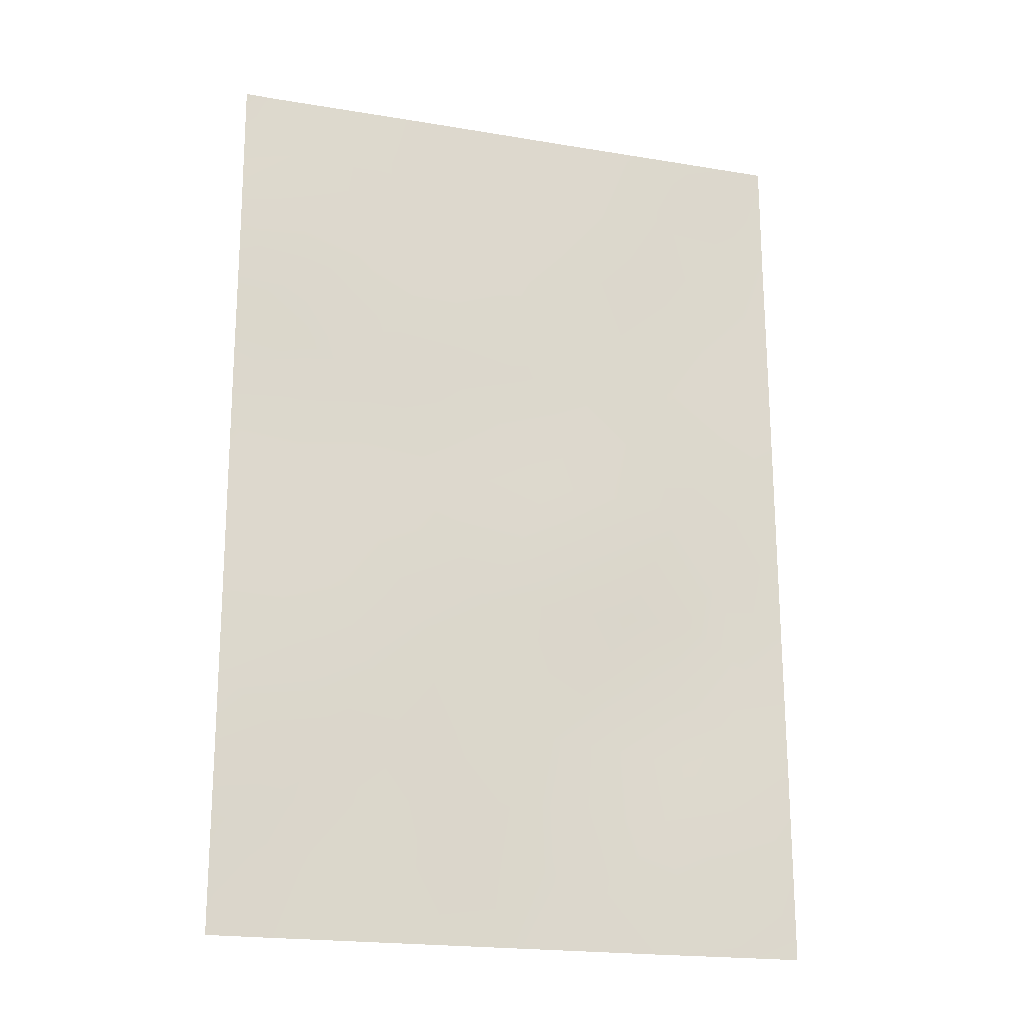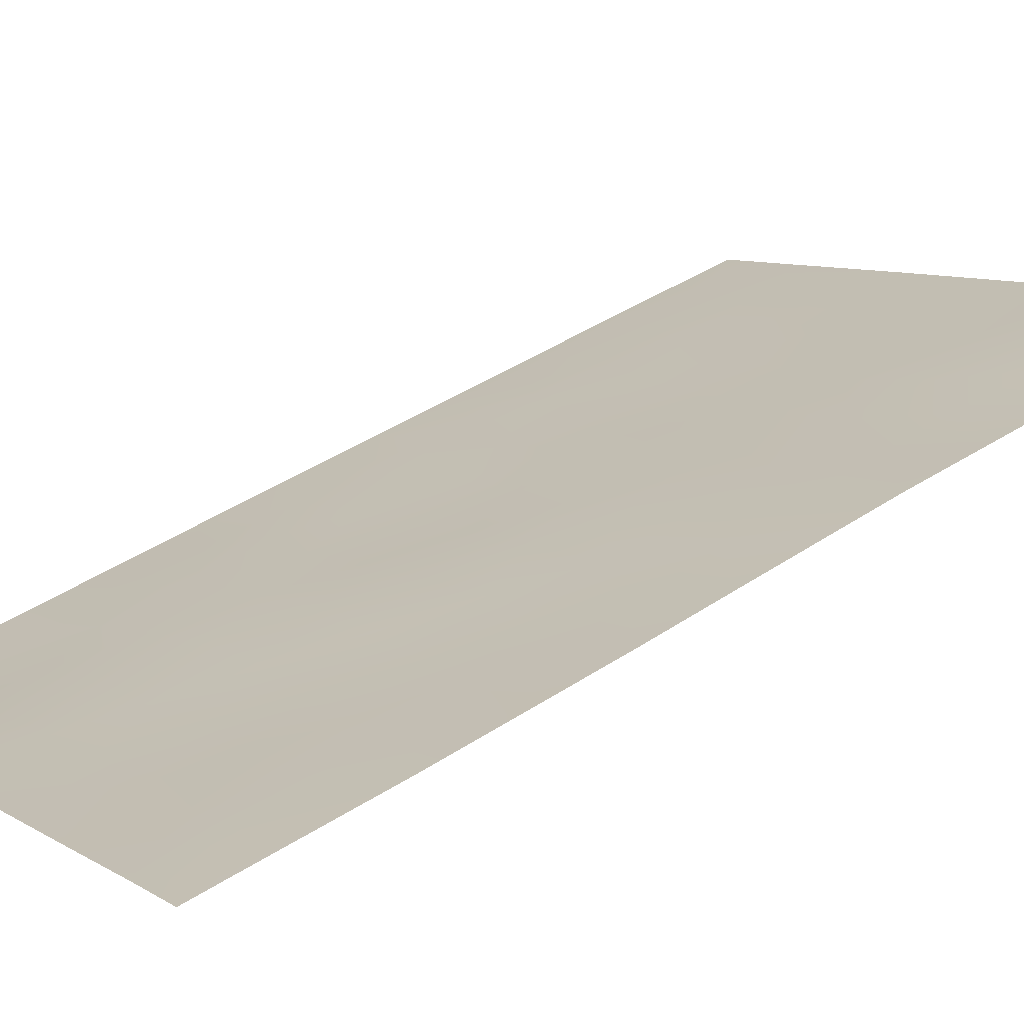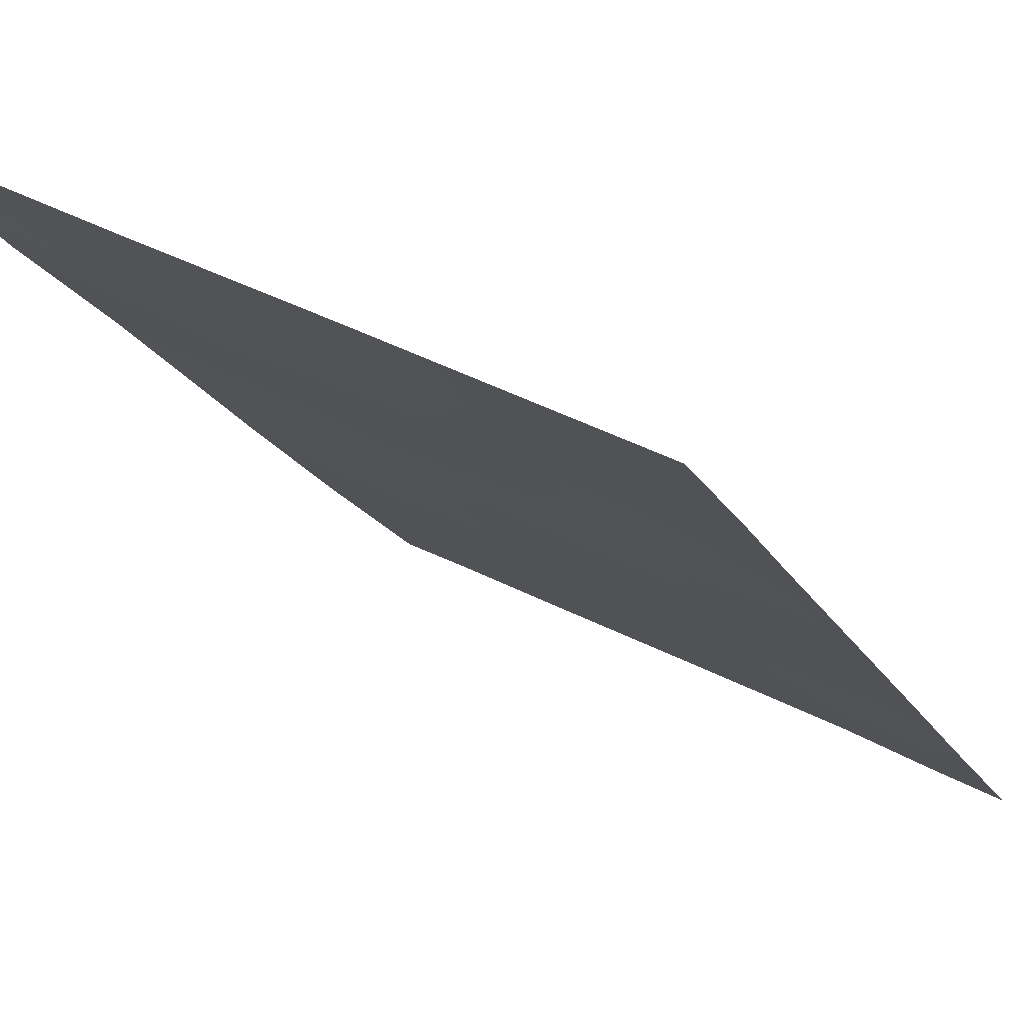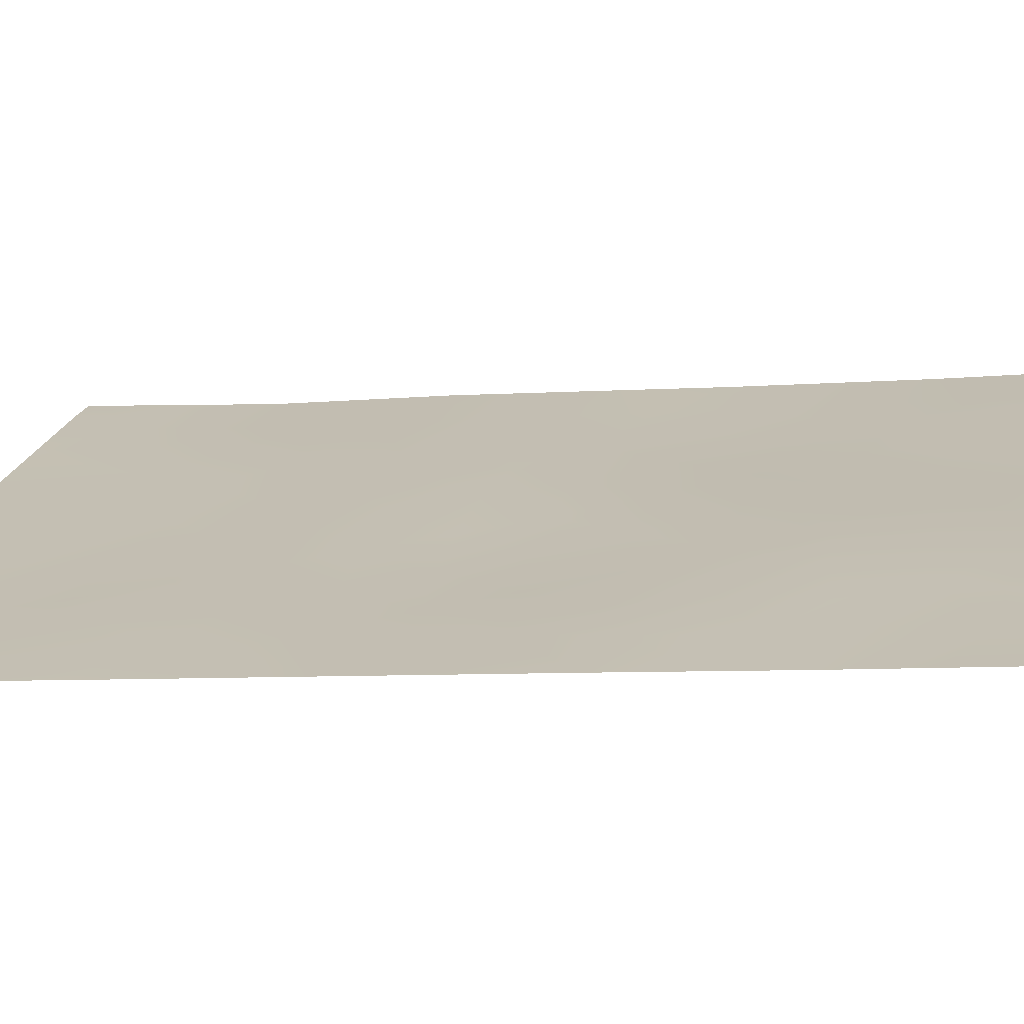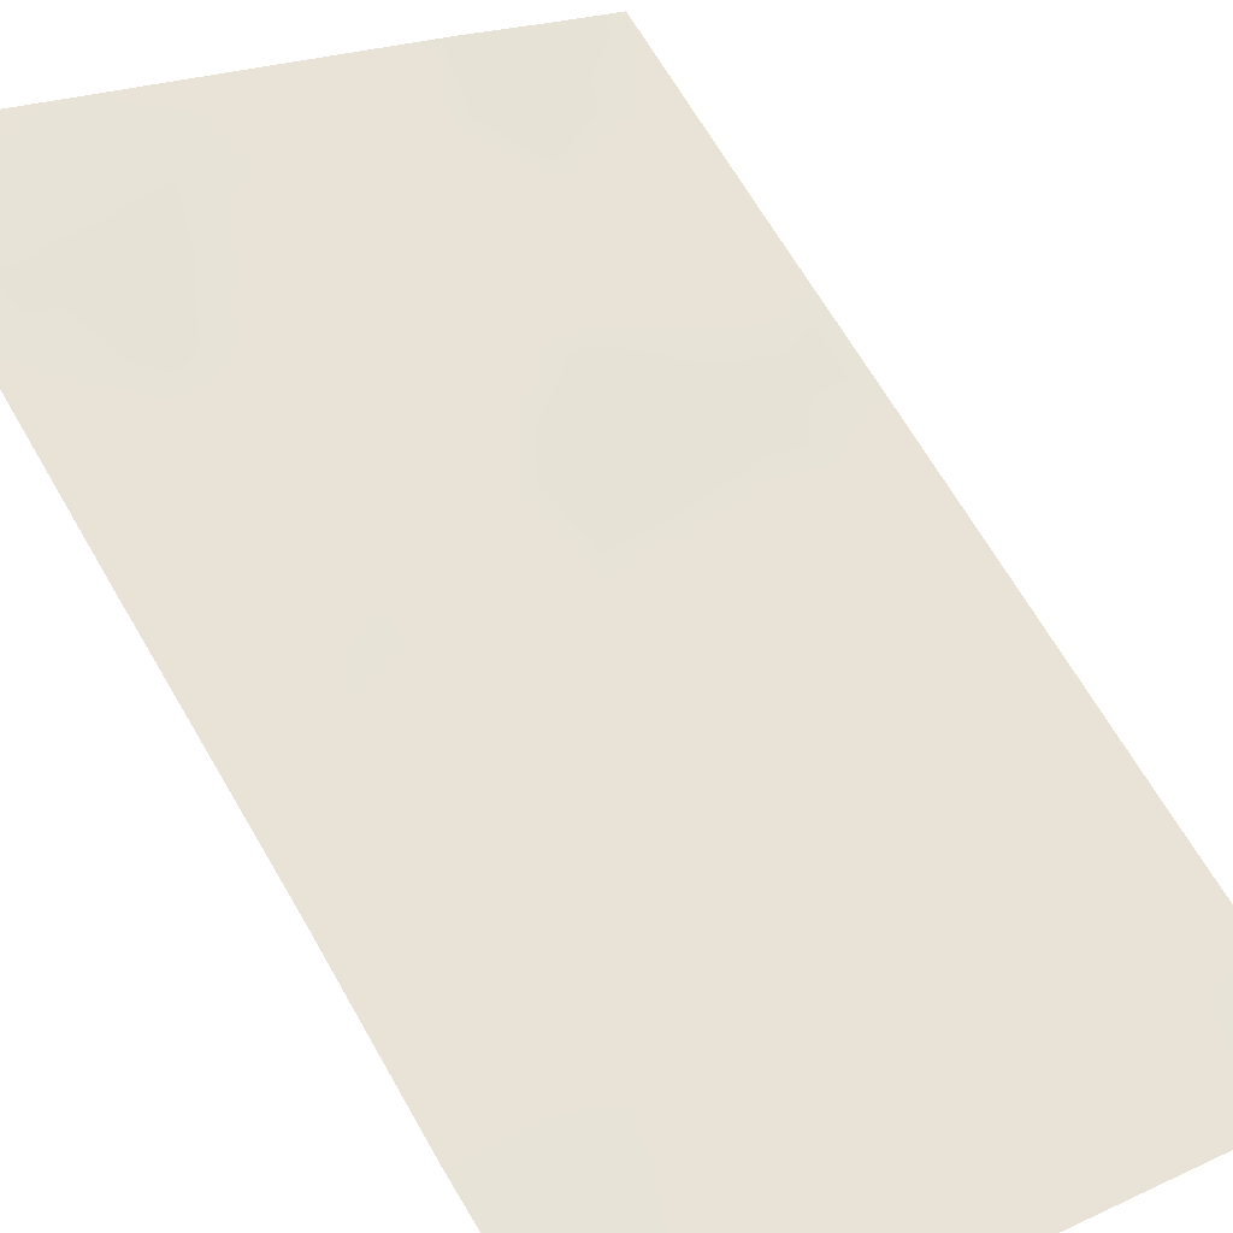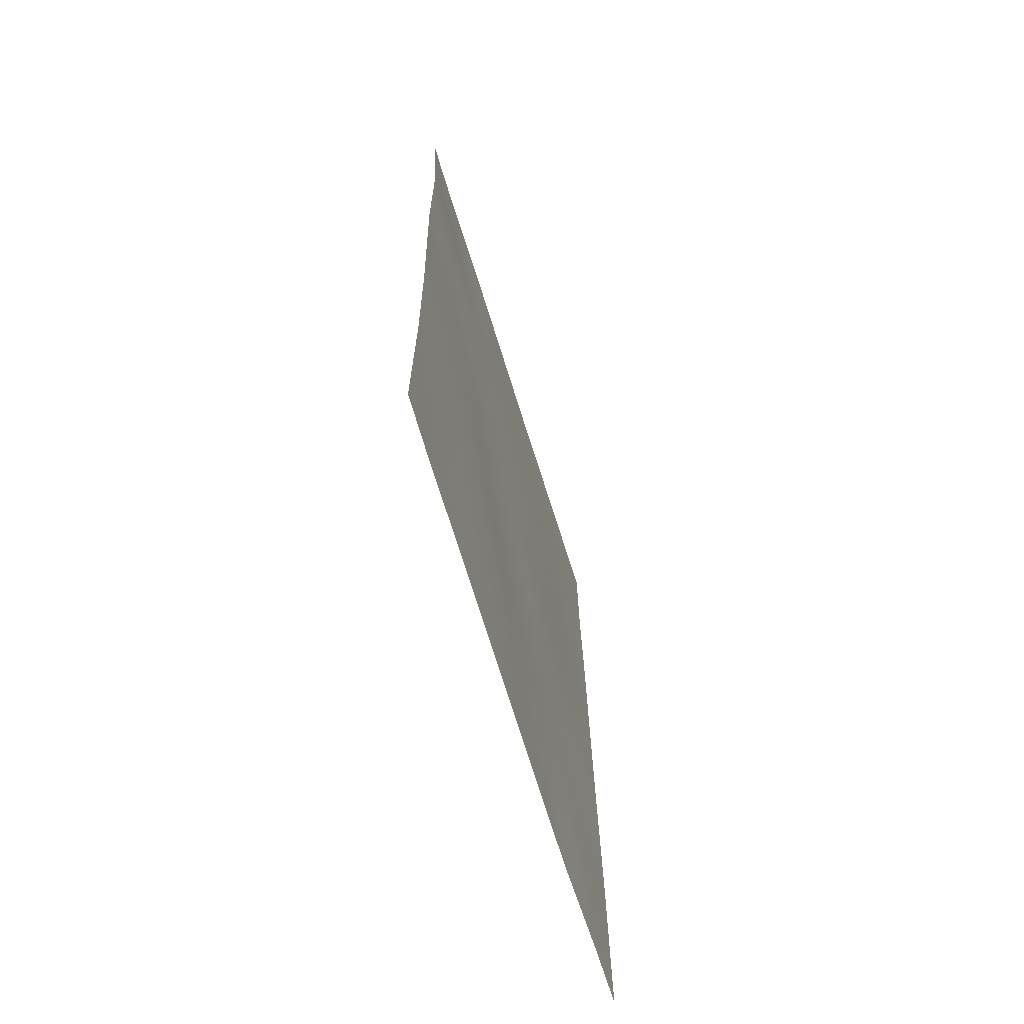
<metadata>
{"format":"obj","ext":"obj","renderer":"f3d","projection":"perspective","resolution":1024,"background":"white","views":[{"elev":-19.8,"azim":-45.3,"up":"+Z"},{"elev":42.1,"azim":-127.7,"up":"+Y"},{"elev":-17.8,"azim":20.4,"up":"+Y"},{"elev":-8.0,"azim":105.0,"up":"+Y"},{"elev":67.3,"azim":-29.7,"up":"+Y"},{"elev":-67.3,"azim":-100.9,"up":"+Z"}]}
</metadata>
<code>
v 22.87 64.98 -38
v 24 64.29 -47.52
v 22.53 65.11 -46.41
v 20.34 66.27 -42.74
v 18.4 67.34 -39.41
v 19.31 66.88 -38
v 19.56 66.61 -48.12
v 20.57 66.13 -46.25
v 18.68 67.07 -50
v 20.85 65.96 -48.99
v 16.91 68 -45.48
v 16.94 68.05 -42.34
v 24.02 64.33 -43.16
v 22.21 65.27 -42.8
v 16.97 68.12 -38
v 17.34 67.94 -38
v 16.97 68.12 -38.26
v 23.99 64.28 -50
v 23.26 64.67 -50
v 24 64.28 -49.56
v 24.04 64.36 -38
v 24.04 64.36 -39.67
v 22.23 65.24 -50
v 23.19 64.7 -48.9
v 16.93 68.05 -40.3
v 16.9 67.98 -47.71
v 16.9 67.99 -49.49
v 24.03 64.34 -40.82
v 16.9 67.99 -50
v 20.11 66.42 -39.71
v 24.01 64.31 -45.5
v 23.39 64.68 -41.49
v 20.46 66.16 -50
v 21.26 65.85 -38
v 18.67 67.07 -46.38
v 21.36 65.71 -48.15
v 18.82 67.08 -41.31
v 20.96 65.95 -41.15
v 21.46 65.63 -44.47
v 19.65 66.61 -44.43
v 18.56 67.2 -43.25
v 24.01 64.3 -46.51
v 23.31 64.67 -46.97
v 19.11 66.84 -47.27
v 20.04 66.38 -47.18
v 19.6 66.6 -46.28
v 19.57 66.62 -50
v 19.58 66.61 -49.61
v 19.11 66.85 -49.03
v 17.67 67.61 -44.85
v 17.73 67.61 -43.74
v 16.92 68.02 -44.36
v 18.8 67.14 -38.78
v 18.32 67.41 -38
v 18.19 67.33 -49.16
v 17.64 67.61 -50
v 23.45 64.67 -38.89
v 24.04 64.36 -38.83
v 22.58 65.04 -49.25
v 24 64.28 -48.54
v 17.75 67.7 -38.79
v 16.95 68.08 -39.28
v 17.73 67.66 -39.83
v 17.46 67.71 -49.1
v 17.72 67.57 -48.28
v 16.9 67.99 -48.6
v 18.27 67.28 -47.41
v 17.58 67.63 -47.3
v 18.67 67.08 -48.25
v 16.93 68.04 -43.17
v 17.76 67.62 -42.75
v 24.02 64.32 -44.33
v 23.43 64.63 -43.8
v 23.23 64.73 -44.73
v 16.9 67.99 -46.6
v 17.6 67.63 -45.83
v 18.31 67.27 -45.49
v 23.26 64.77 -39.92
v 16.93 68.05 -41.32
v 17.82 67.59 -41.82
v 17.8 67.6 -40.82
v 21.35 65.7 -50
v 21.31 65.72 -49.61
v 21.76 65.49 -49.05
v 22.33 65.18 -48.32
v 20.45 66.16 -48.09
v 22.68 65 -47.47
v 21.91 65.43 -47.31
v 21.52 65.63 -46.32
v 20.98 65.91 -47.2
v 19.19 66.92 -39.62
v 19.73 66.64 -38.86
v 22.07 65.41 -38
v 22.73 65 -45.41
v 22.32 65.2 -44.57
v 21.96 65.39 -45.42
v 18.57 67.23 -40.29
v 20.29 66.36 -38
v 20.81 66.07 -38.87
v 20.99 65.96 -39.65
v 22.62 65.11 -39.05
v 22.36 65.24 -40.13
v 23.09 64.81 -42.94
v 23.44 64.65 -42.25
v 22.65 65.06 -41.9
v 21.97 65.43 -41.07
v 21.6 65.61 -41.92
v 19.5 66.73 -40.49
v 19.95 66.48 -41.23
v 20.47 66.22 -40.45
v 24.03 64.33 -41.99
v 22.69 65.02 -43.74
v 21.28 65.77 -42.73
v 20.94 65.93 -43.56
v 21.84 65.45 -43.63
v 19.17 66.83 -45.36
v 18.62 67.13 -44.37
v 20.12 66.36 -45.32
v 21.05 65.86 -45.35
v 20.57 66.12 -44.42
v 18.66 67.16 -42.32
v 21.42 65.72 -40.3
v 20.61 66.13 -41.94
v 20.05 66.41 -43.58
v 19.25 66.83 -43.69
v 19.42 66.75 -42.89
v 19.62 66.65 -42.04
v 22.93 64.94 -40.89
v 20.02 66.38 -48.99
v 21.75 65.57 -39.15
v 23.2 64.71 -48.01
v 17.94 67.45 -46.45
v 23.34 64.67 -45.81
f 42 133 43
f 44 45 46
f 9 47 48
f 129 49 48
f 50 117 51
f 16 15 17
f 19 18 20
f 54 5 53
f 21 57 58
f 60 131 24
f 62 63 61
f 55 65 64
f 65 66 64
f 56 27 29
f 69 44 67
f 70 51 71
f 72 73 74
f 75 68 132
f 77 50 76
f 79 80 81
f 82 23 83
f 84 10 83
f 59 85 84
f 129 10 86
f 131 43 87
f 88 85 87
f 65 55 69
f 88 89 90
f 53 91 92
f 94 95 96
f 81 97 63
f 98 92 99
f 100 130 99
f 102 78 101
f 103 104 105
f 106 107 105
f 108 109 110
f 13 111 104
f 103 112 73
f 113 114 115
f 116 117 77
f 118 119 120
f 116 46 118
f 80 71 121
f 86 90 45
f 96 119 89
f 108 91 97
f 122 106 102
f 123 113 107
f 122 100 110
f 115 95 112
f 114 124 120
f 124 126 125
f 121 126 127
f 127 123 109
f 2 42 43
f 42 31 133
f 43 133 3
f 35 44 46
f 44 7 45
f 46 45 8
f 47 33 48
f 33 129 48
f 129 7 49
f 48 49 9
f 52 50 51
f 51 117 41
f 52 11 50
f 16 61 54
f 54 53 6
f 9 55 56
f 1 57 21
f 57 22 58
f 22 57 78
f 23 19 59
f 59 19 24
f 20 60 24
f 60 2 131
f 17 61 16
f 17 62 61
f 62 25 63
f 61 63 5
f 56 55 64
f 64 27 56
f 65 26 66
f 64 66 27
f 22 78 28
f 26 65 68
f 68 67 132
f 65 69 67
f 69 7 44
f 67 44 35
f 12 70 71
f 70 52 51
f 71 51 41
f 31 72 74
f 72 13 73
f 11 75 76
f 75 26 68
f 77 117 50
f 76 50 11
f 28 78 128
f 25 79 81
f 79 12 80
f 81 80 37
f 33 83 10
f 83 33 82
f 23 84 83
f 84 36 10
f 23 59 84
f 59 24 85
f 84 85 36
f 7 129 86
f 86 10 36
f 85 131 87
f 131 2 43
f 87 43 3
f 3 88 87
f 88 36 85
f 69 55 49
f 55 9 49
f 69 49 7
f 36 88 90
f 88 3 89
f 90 89 8
f 6 53 92
f 53 5 91
f 92 91 30
f 1 93 101
f 93 34 130
f 101 93 130
f 3 94 96
f 94 74 95
f 96 95 39
f 25 81 63
f 81 37 97
f 63 97 5
f 34 98 99
f 98 6 92
f 99 92 30
f 30 100 99
f 57 1 101
f 130 102 101
f 14 103 105
f 103 13 104
f 105 104 32
f 32 128 105
f 106 38 107
f 105 107 14
f 30 108 110
f 108 37 109
f 110 109 38
f 111 28 32
f 13 103 73
f 103 14 112
f 73 112 74
f 14 113 115
f 113 4 114
f 115 114 39
f 35 116 77
f 116 40 117
f 40 118 120
f 118 8 119
f 120 119 39
f 40 116 118
f 116 35 46
f 118 46 8
f 37 80 121
f 80 12 71
f 121 71 41
f 7 86 45
f 86 36 90
f 45 90 8
f 3 96 89
f 96 39 119
f 89 119 8
f 37 108 97
f 108 30 91
f 97 91 5
f 130 122 102
f 122 38 106
f 38 123 107
f 123 4 113
f 107 113 14
f 38 122 110
f 122 130 100
f 110 100 30
f 14 115 112
f 115 39 95
f 112 95 74
f 39 114 120
f 114 4 124
f 120 124 40
f 117 40 125
f 117 125 41
f 40 124 125
f 124 4 126
f 125 126 41
f 37 121 127
f 121 41 126
f 127 126 4
f 37 127 109
f 127 4 123
f 109 123 38
f 3 133 94
f 61 5 54
f 78 57 101
f 111 32 104
f 94 133 74
f 28 128 32
f 102 128 78
f 128 106 105
f 128 102 106
f 10 129 33
f 68 65 67
f 75 132 76
f 19 20 24
f 132 67 35
f 77 132 35
f 131 85 24
f 132 77 76
f 99 130 34
f 133 31 74

</code>
